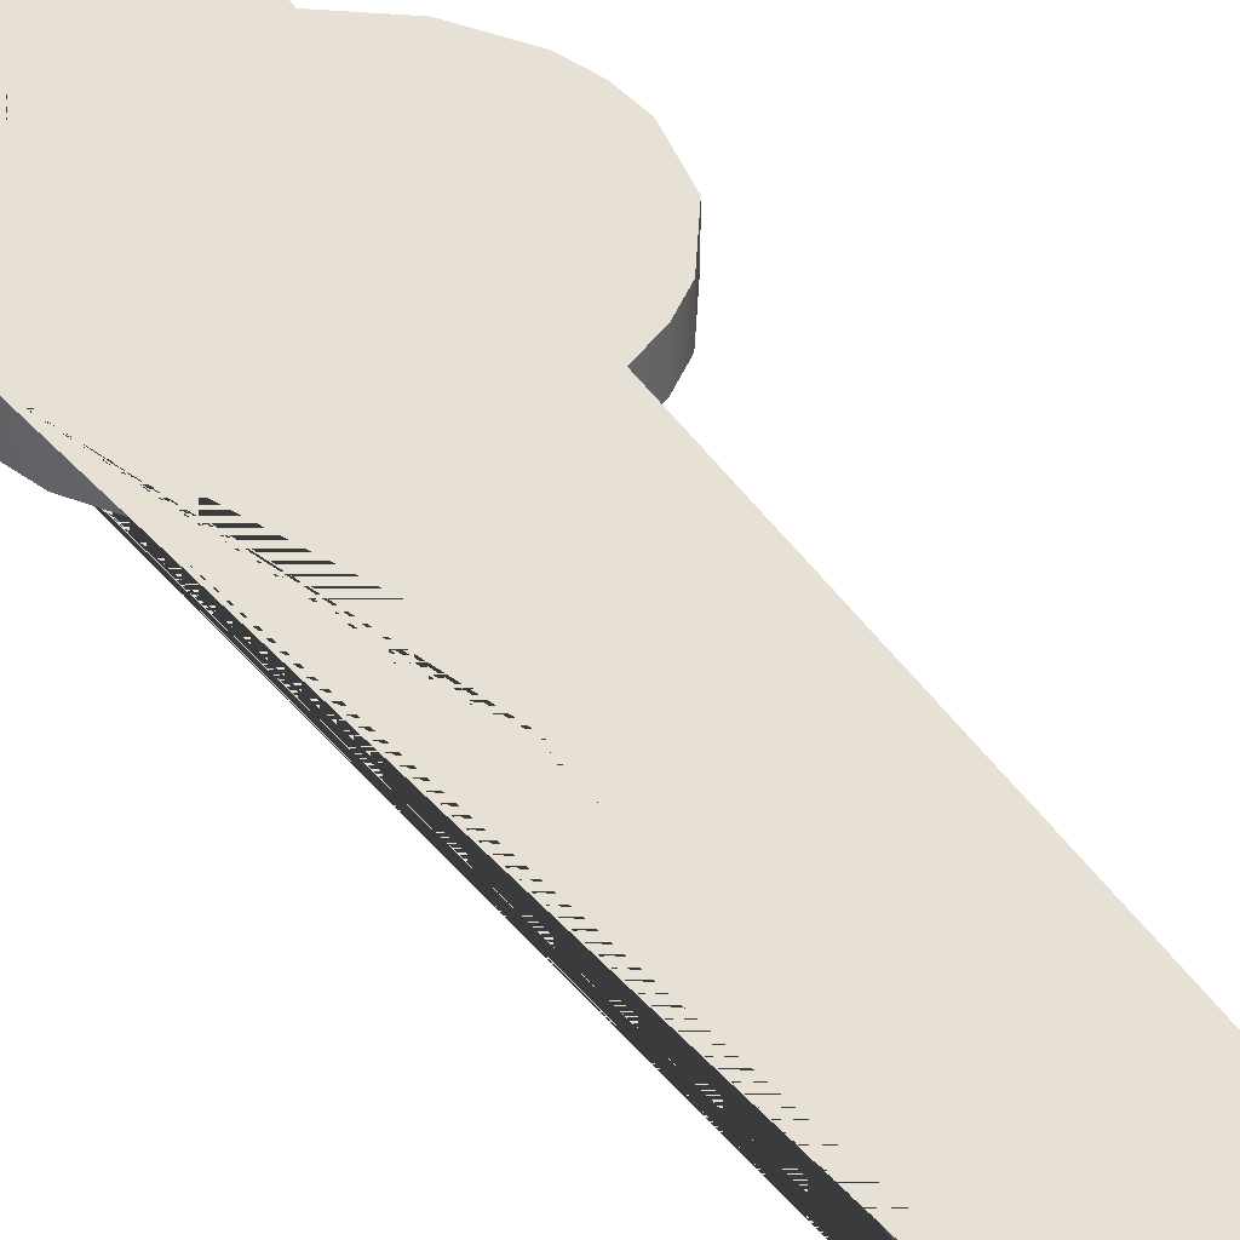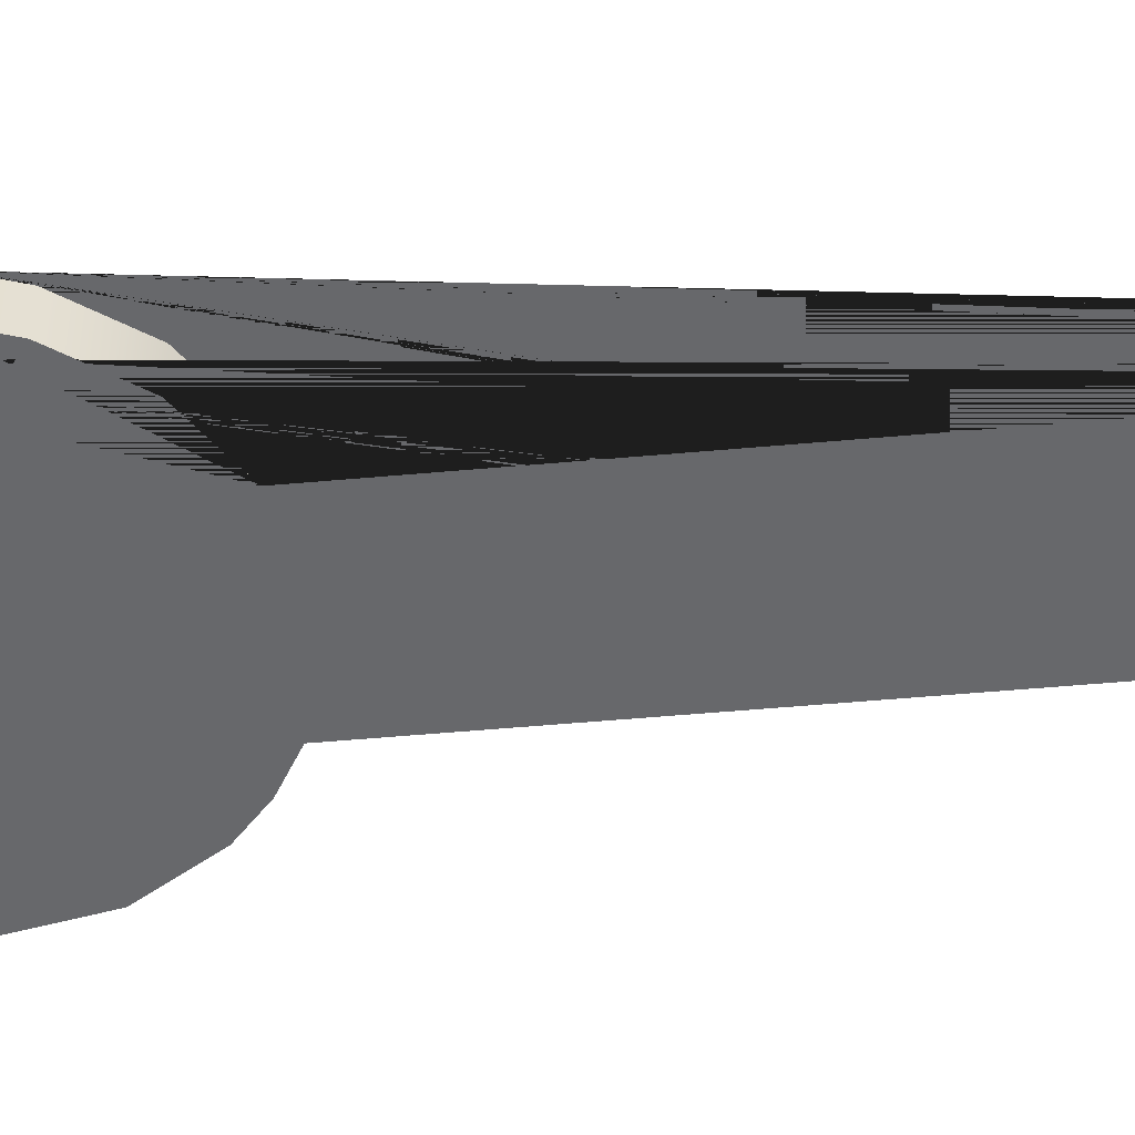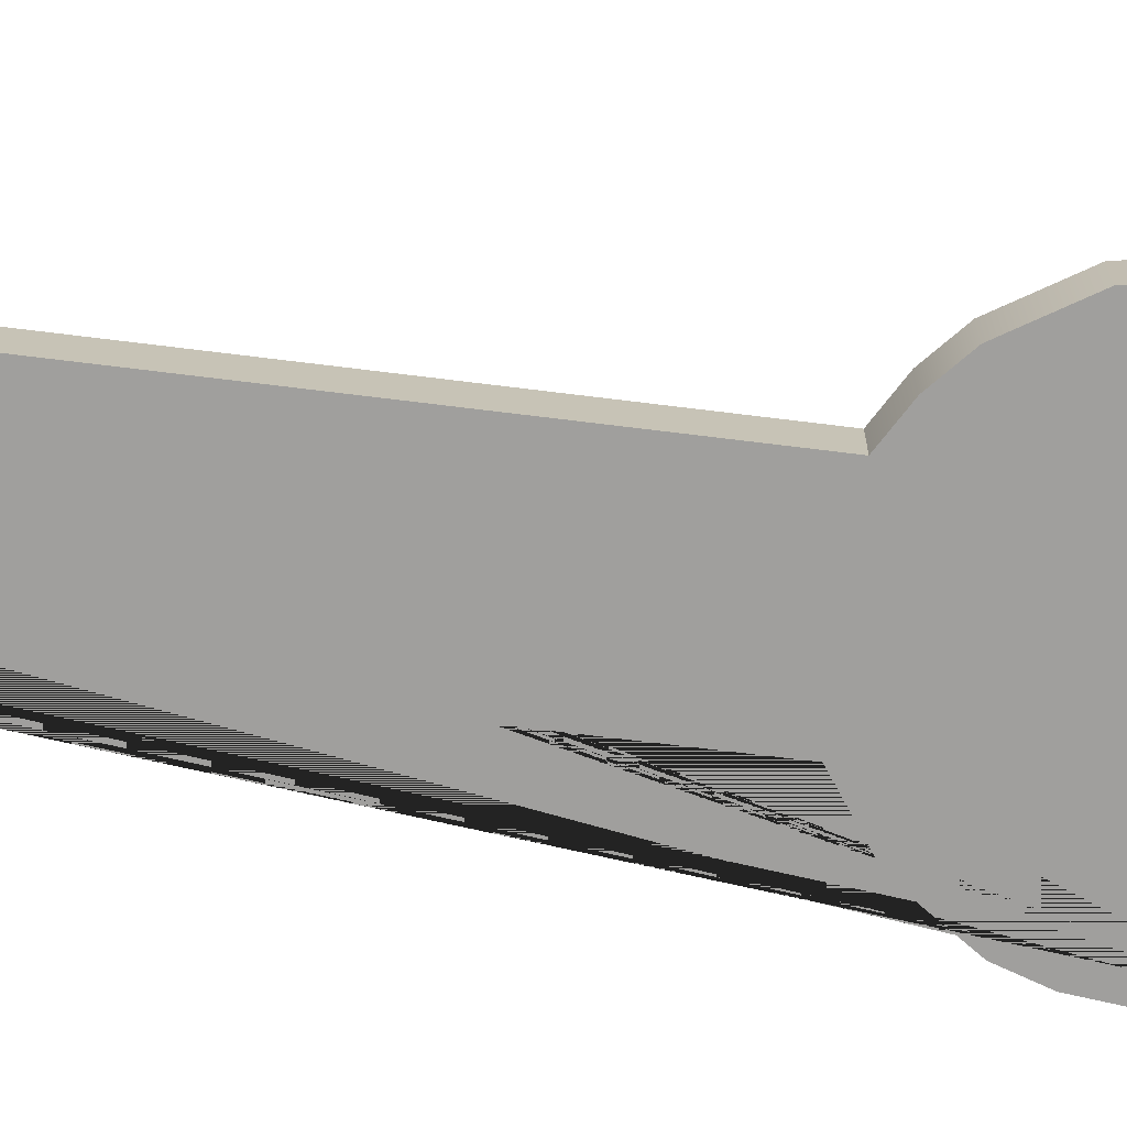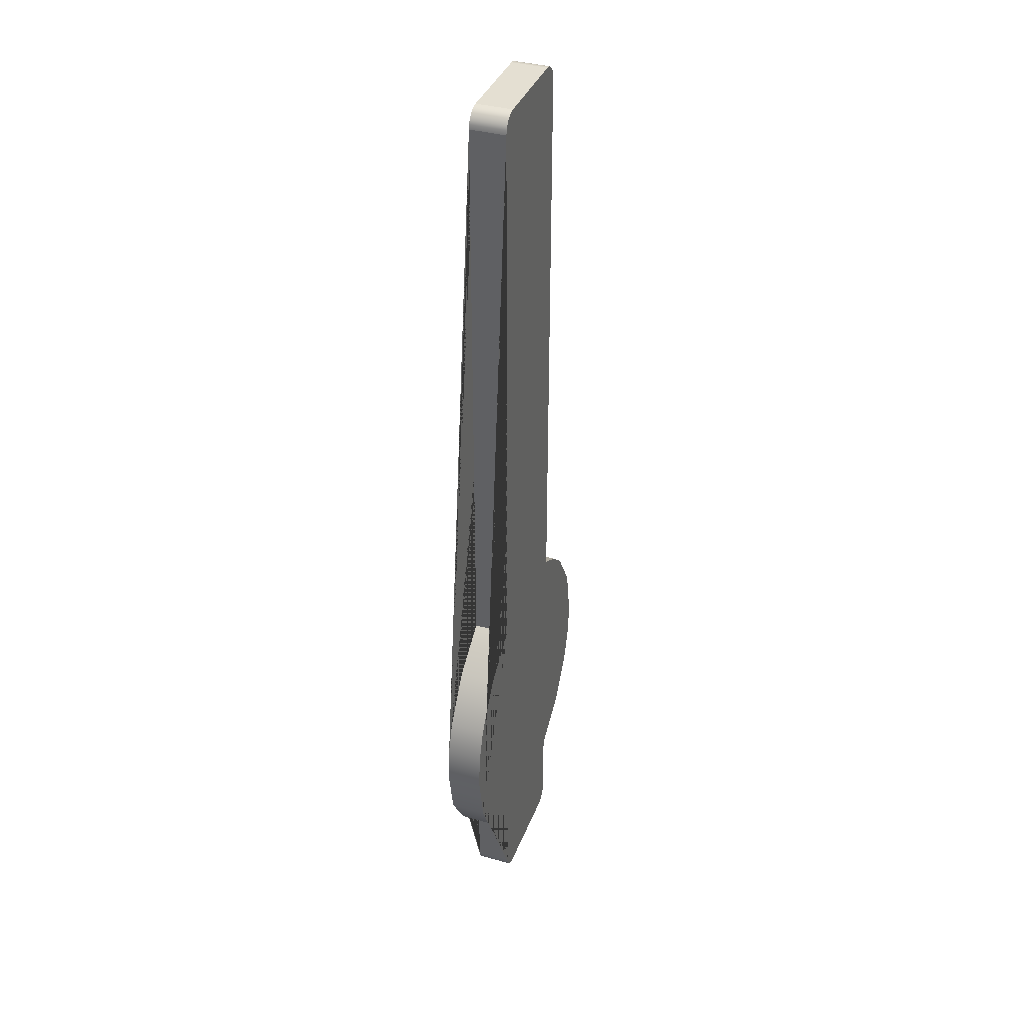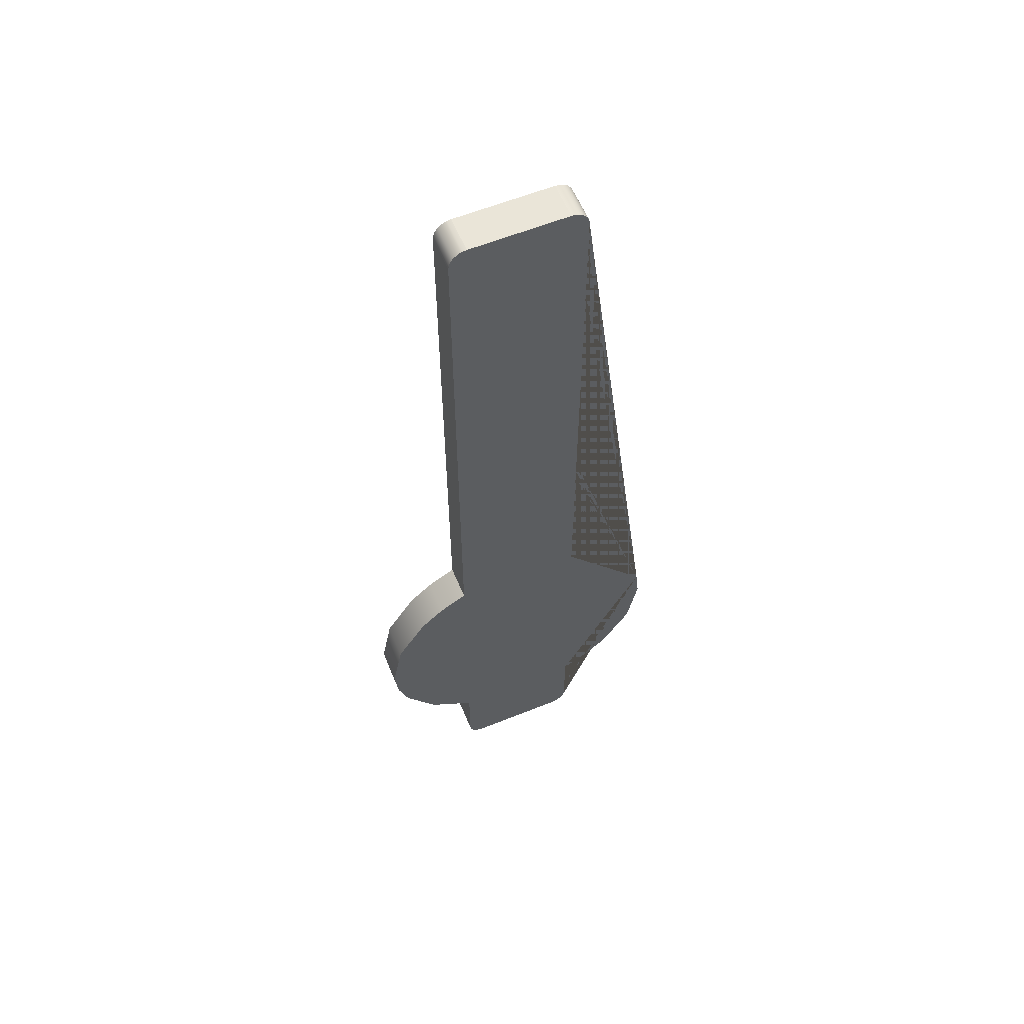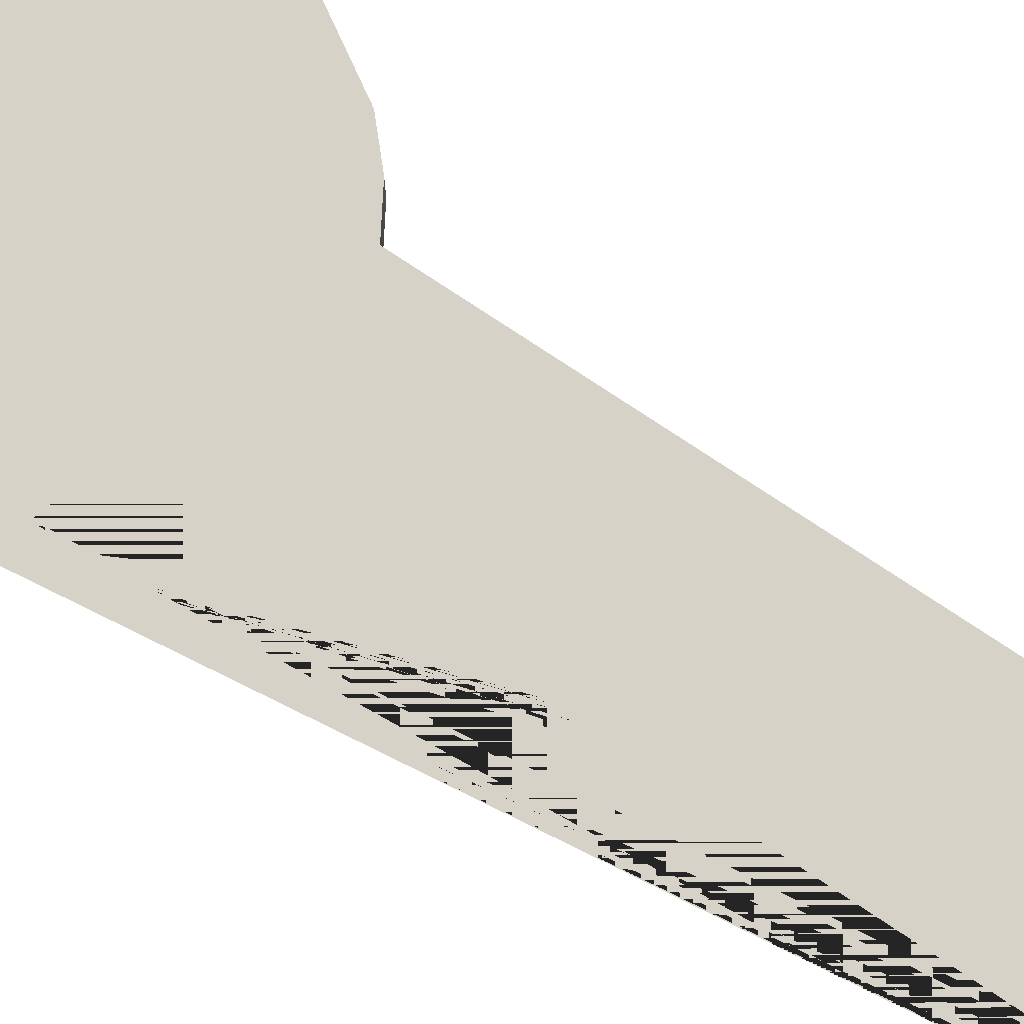
<metadata>
{"format":"obj","ext":"obj","renderer":"f3d","projection":"perspective","resolution":1024,"background":"white","views":[{"elev":39.3,"azim":151.2,"up":"+Z"},{"elev":-52.4,"azim":95.6,"up":"+Z"},{"elev":-71.3,"azim":-97.0,"up":"+Z"},{"elev":37.3,"azim":109.7,"up":"+Y"},{"elev":59.4,"azim":-22.5,"up":"+Y"},{"elev":78.1,"azim":123.5,"up":"+Z"}]}
</metadata>
<code>
g default
v 0.1568 0.00317 0.01292
v 0.1459 -0.05481 0.01292
v 0.1159 -0.1032 0.01292
v 0.09214 -0.1246 0.01292
v 0.06444 -0.1409 0.01292
v 0.06449 -0.2169 0.01292
v 0.06322 -0.2235 0.01292
v 0.05973 -0.229 0.01292
v 0.0545 -0.2328 0.01292
v 0.05086 -0.2341 0.01292
v 0.0469 -0.2345 0.01292
v -0.04991 -0.2346 0.01292
v -0.056 -0.2335 0.01292
v -0.06117 -0.2306 0.01292
v -0.0653 -0.2256 0.01292
v -0.06695 -0.2215 0.01292
v -0.06753 -0.217 0.01292
v -0.06758 -0.141 0.01292
v -0.1141 -0.1085 0.01292
v -0.1463 -0.06166 0.01292
v -0.1565 -0.03059 0.01292
v -0.1601 0.002954 0.01292
v -0.1492 0.06093 0.01292
v -0.1192 0.1093 0.01292
v -0.09548 0.1307 0.01292
v -0.06778 0.1471 0.01292
v -0.06819 0.7405 0.01292
v -0.06691 0.7471 0.01292
v -0.06342 0.7526 0.01292
v -0.0582 0.7564 0.01292
v -0.05455 0.7577 0.01292
v -0.05059 0.7581 0.01292
v 0.04622 0.7582 0.01292
v 0.05231 0.7571 0.01292
v 0.05748 0.7541 0.01292
v 0.06161 0.7492 0.01292
v 0.06326 0.7451 0.01292
v 0.06384 0.7406 0.01292
v 0.06424 0.1472 0.01292
v 0.1108 0.1146 0.01292
v 0.143 0.06779 0.01292
v 0.1532 0.03671 0.01292
v 0.1568 0.00317 -0.02329
v 0.1459 -0.05481 -0.02329
v 0.1159 -0.1032 -0.02329
v 0.09214 -0.1246 -0.02329
v 0.06444 -0.1409 -0.02329
v 0.06449 -0.2169 -0.02329
v 0.06322 -0.2235 -0.02329
v 0.05973 -0.229 -0.02329
v 0.0545 -0.2328 -0.02329
v 0.05086 -0.2341 -0.02329
v 0.0469 -0.2345 -0.02329
v -0.04991 -0.2346 -0.02329
v -0.056 -0.2335 -0.02329
v -0.06117 -0.2306 -0.02329
v -0.0653 -0.2256 -0.02329
v -0.06695 -0.2215 -0.02329
v -0.06753 -0.217 -0.02329
v -0.06758 -0.141 -0.02329
v -0.1141 -0.1085 -0.02329
v -0.1463 -0.06166 -0.02329
v -0.1565 -0.03059 -0.02329
v -0.1601 0.002954 -0.02329
v -0.1492 0.06093 -0.02329
v -0.1192 0.1093 -0.02329
v -0.09548 0.1307 -0.02329
v -0.06778 0.1471 -0.02329
v -0.06819 0.7405 -0.02329
v -0.06691 0.7471 -0.02329
v -0.06342 0.7526 -0.02329
v -0.0582 0.7564 -0.02329
v -0.05455 0.7577 -0.02329
v -0.05059 0.7581 -0.02329
v 0.04622 0.7582 -0.02329
v 0.05231 0.7571 -0.02329
v 0.05748 0.7541 -0.02329
v 0.06161 0.7492 -0.02329
v 0.06326 0.7451 -0.02329
v 0.06384 0.7406 -0.02329
v 0.06424 0.1472 -0.02329
v 0.1108 0.1146 -0.02329
v 0.143 0.06779 -0.02329
v 0.1532 0.03671 -0.02329
v 0.06444 -0.1409 0.01292
v 0.06322 -0.2235 0.01292
v 0.05973 -0.229 0.01292
v 0.0545 -0.2328 0.01292
v 0.05086 -0.2341 0.01292
v -0.056 -0.2335 0.01292
v -0.06758 -0.141 0.01292
v -0.1192 0.1093 0.01292
v -0.06778 0.1471 0.01292
v -0.06342 0.7526 0.01292
v -0.0582 0.7564 0.01292
v -0.05059 0.7581 0.01292
v 0.04622 0.7582 0.01292
v 0.06161 0.7492 0.01292
v 0.06326 0.7451 0.01292
v 0.06384 0.7406 0.01292
v 0.06424 0.1472 0.01292
v 0.143 0.06779 0.01292
v 0.1532 0.03671 0.01292
v 0.06444 -0.1409 -0.02329
v 0.06322 -0.2235 -0.02329
v 0.05973 -0.229 -0.02329
v 0.0545 -0.2328 -0.02329
v 0.05086 -0.2341 -0.02329
v -0.056 -0.2335 -0.02329
v -0.06758 -0.141 -0.02329
v -0.1192 0.1093 -0.02329
v -0.06778 0.1471 -0.02329
v -0.06342 0.7526 -0.02329
v -0.0582 0.7564 -0.02329
v -0.05059 0.7581 -0.02329
v 0.04622 0.7582 -0.02329
v 0.06161 0.7492 -0.02329
v 0.06326 0.7451 -0.02329
v 0.06384 0.7406 -0.02329
v 0.06424 0.1472 -0.02329
v 0.143 0.06779 -0.02329
v 0.1532 0.03671 -0.02329
g polySurface3 polySurface2 reloj_azul:Mesh
f 2 44 43 1
f 3 45 44 2
f 4 46 45 3
f 5 47 46 4
f 6 48 47 5
f 7 49 48 6
f 8 50 49 7
f 9 51 50 8
f 10 52 51 9
f 11 53 52 10
f 12 54 53 11
f 13 55 54 12
f 14 56 55 13
f 15 57 56 14
f 16 58 57 15
f 17 59 58 16
f 18 60 59 17
f 19 61 60 18
f 20 62 61 19
f 21 63 62 20
f 22 64 63 21
f 23 65 64 22
f 24 66 65 23
f 25 67 66 24
f 26 68 67 25
f 27 69 68 26
f 28 70 69 27
f 29 71 70 28
f 30 72 71 29
f 31 73 72 30
f 32 74 73 31
f 33 75 74 32
f 34 76 75 33
f 35 77 76 34
f 36 78 77 35
f 37 79 78 36
f 38 80 79 37
f 39 81 80 38
f 40 82 81 39
f 41 83 82 40
f 42 84 83 41
f 1 43 84 42
f 103 102 40 101 100 99 98 35 34 97 96 31 95 94 28 27 93 25 92 23 22 21 20 19 91 17 16 15 14 90 12 11 89 88 87 86 6 85 4 3 2 1
f 44 45 46 104 48 105 106 107 108 53 54 109 56 57 58 59 110 61 62 63 64 65 111 67 112 69 70 113 114 73 115 116 76 77 117 118 119 120 82 121 122 43

</code>
